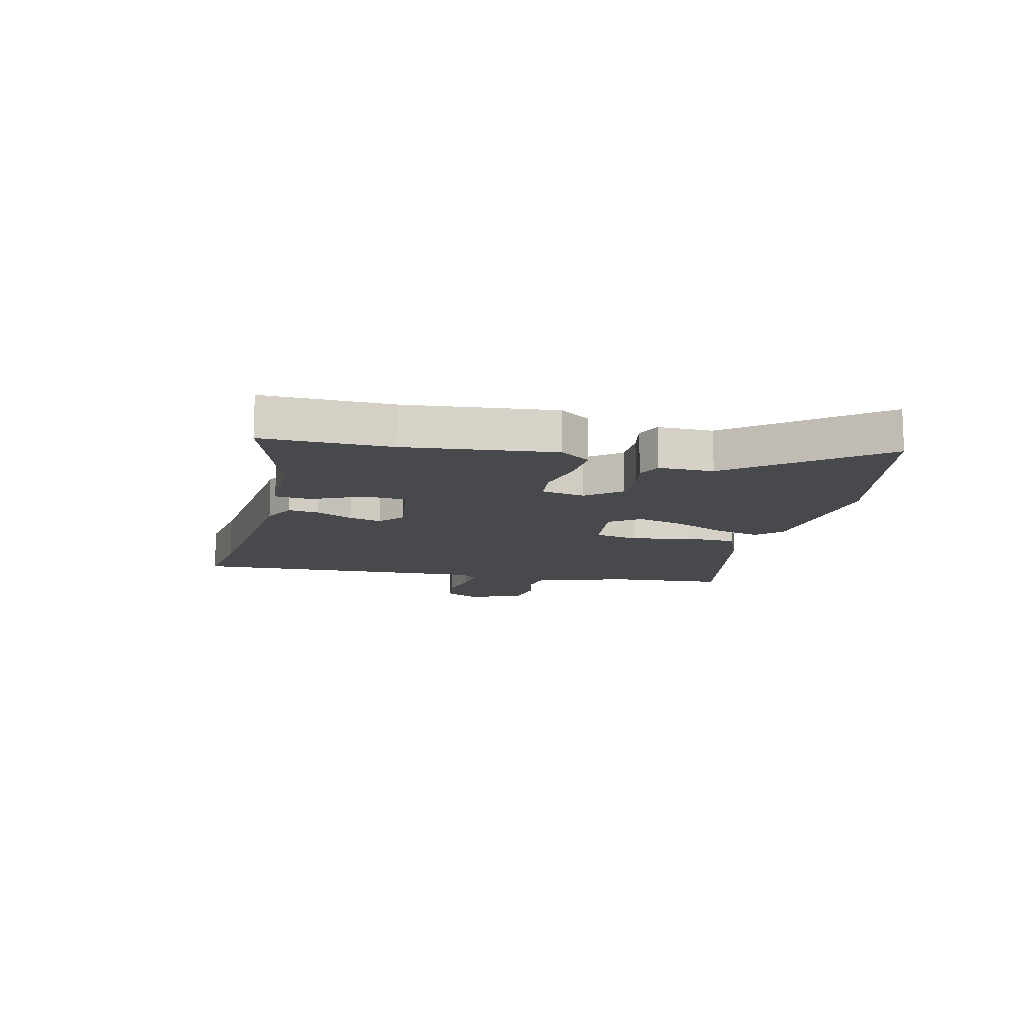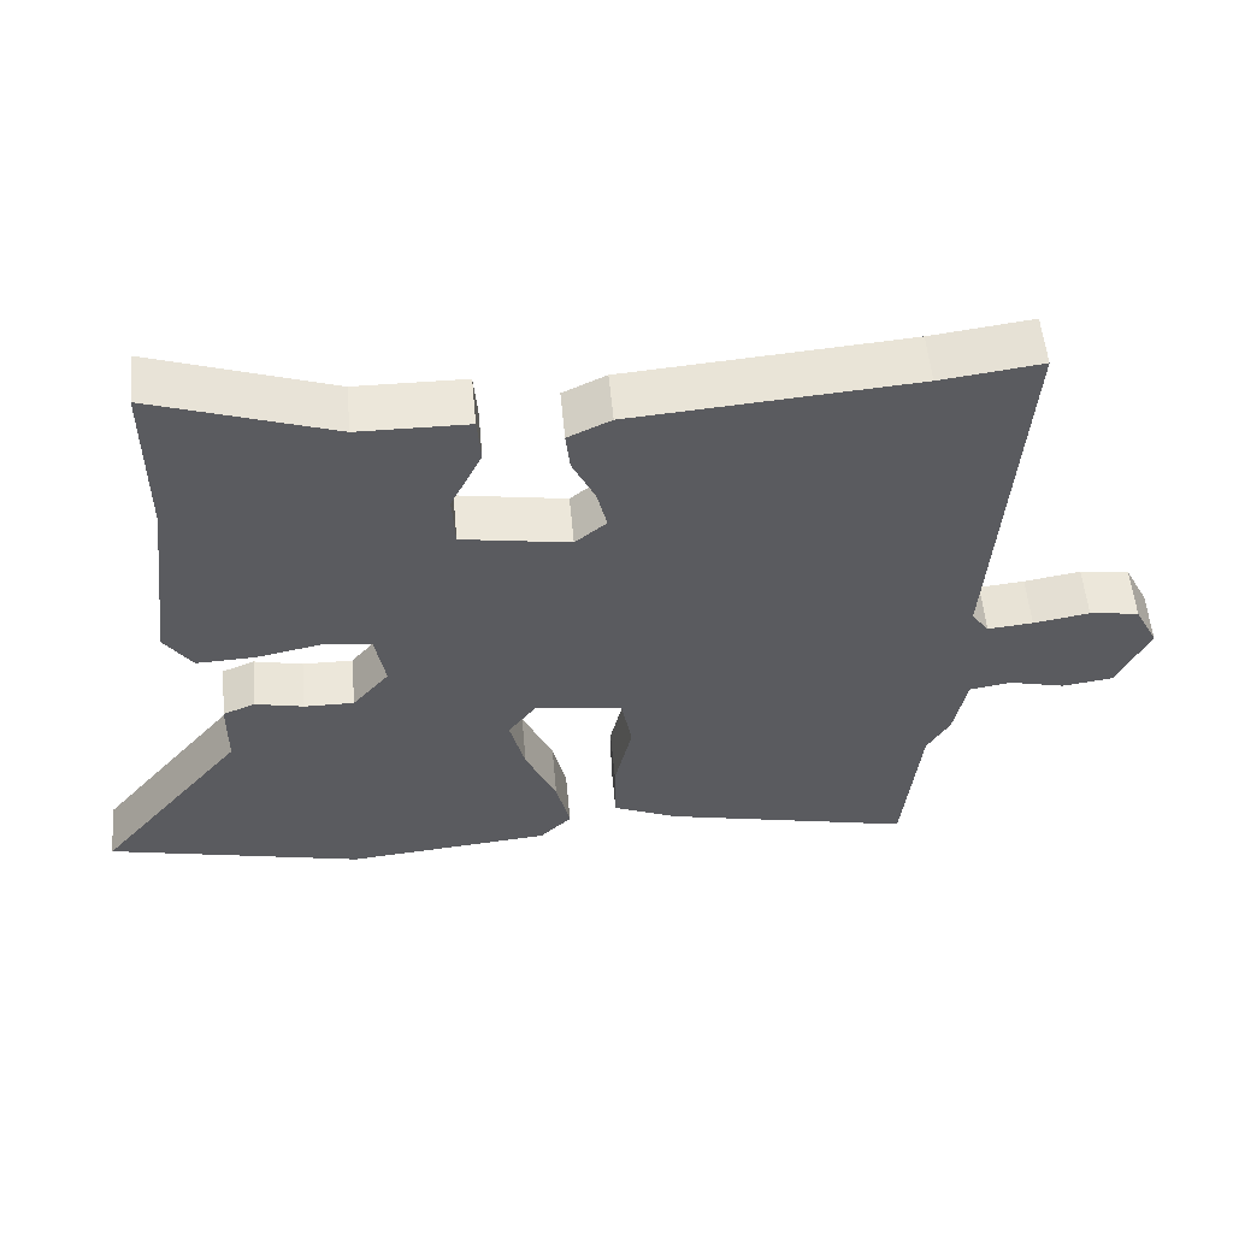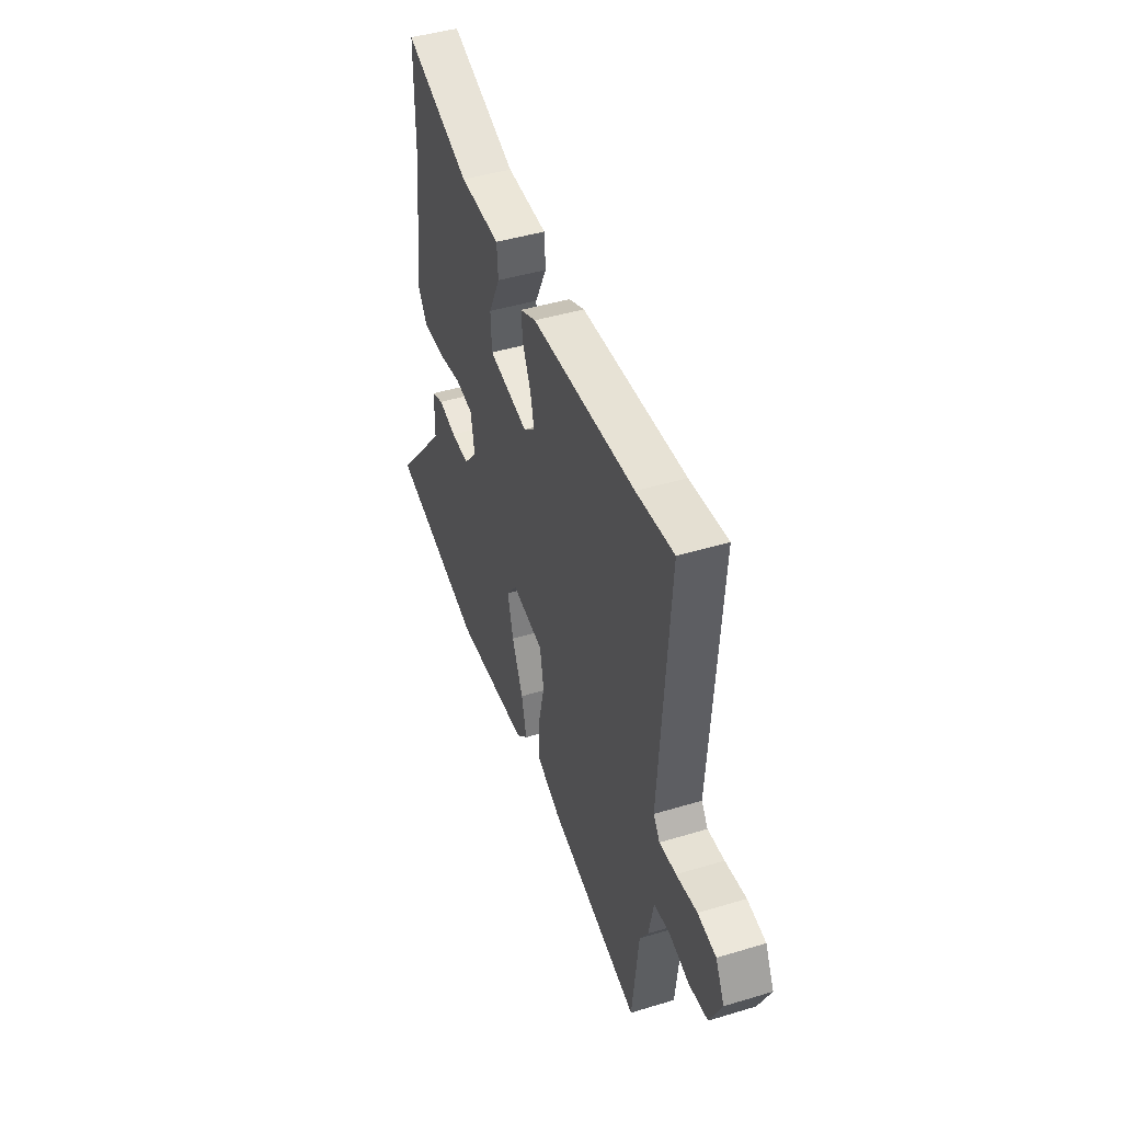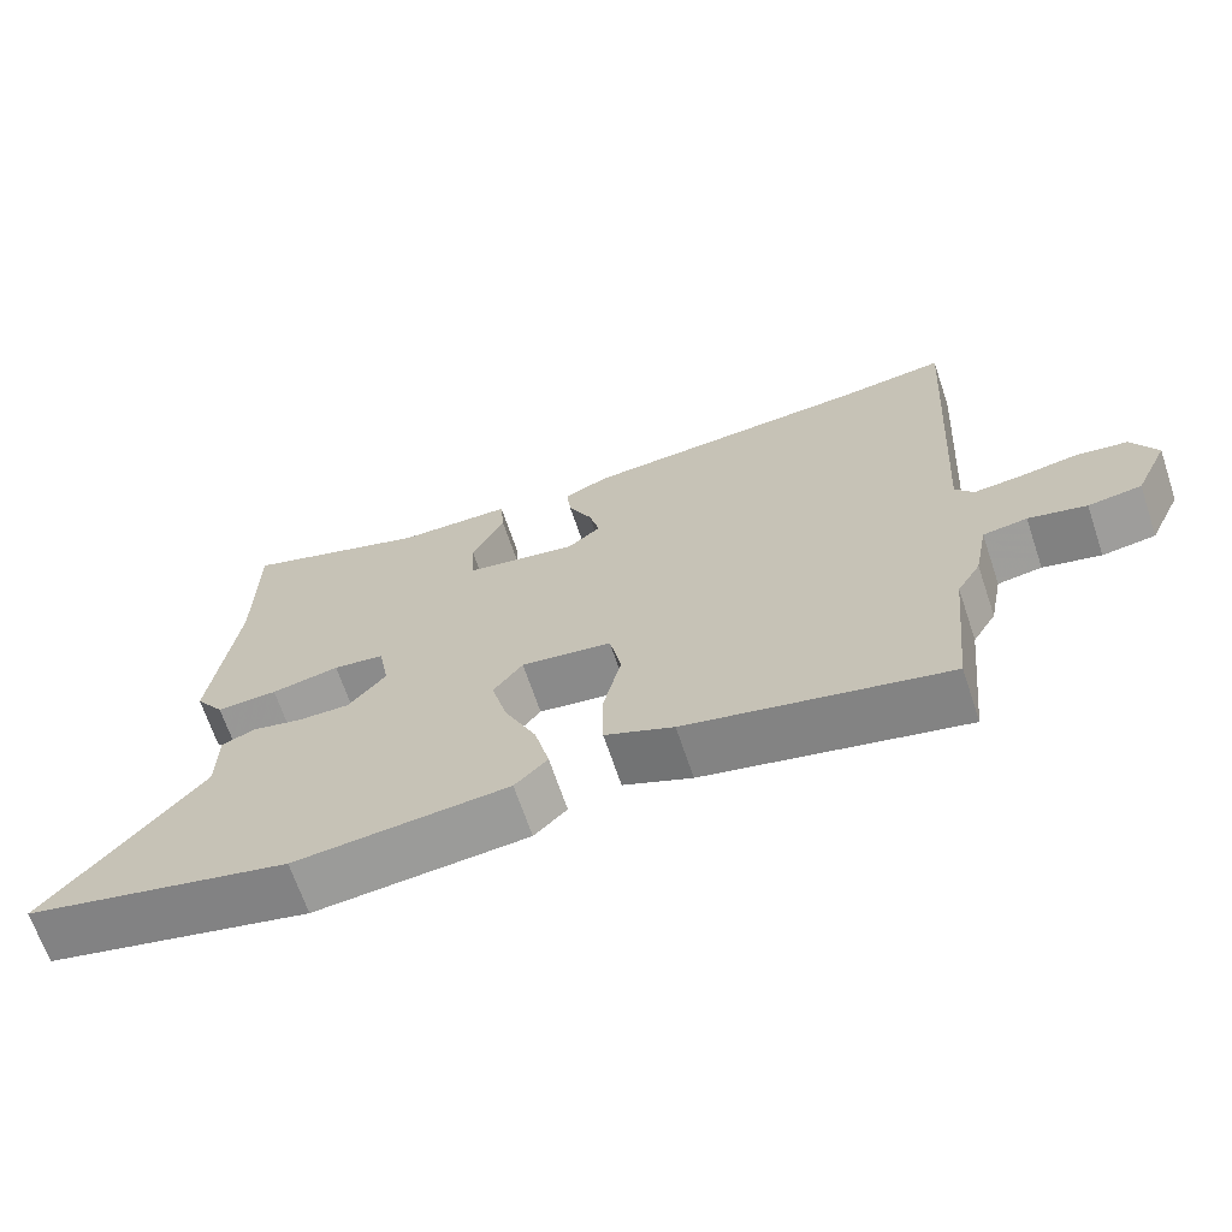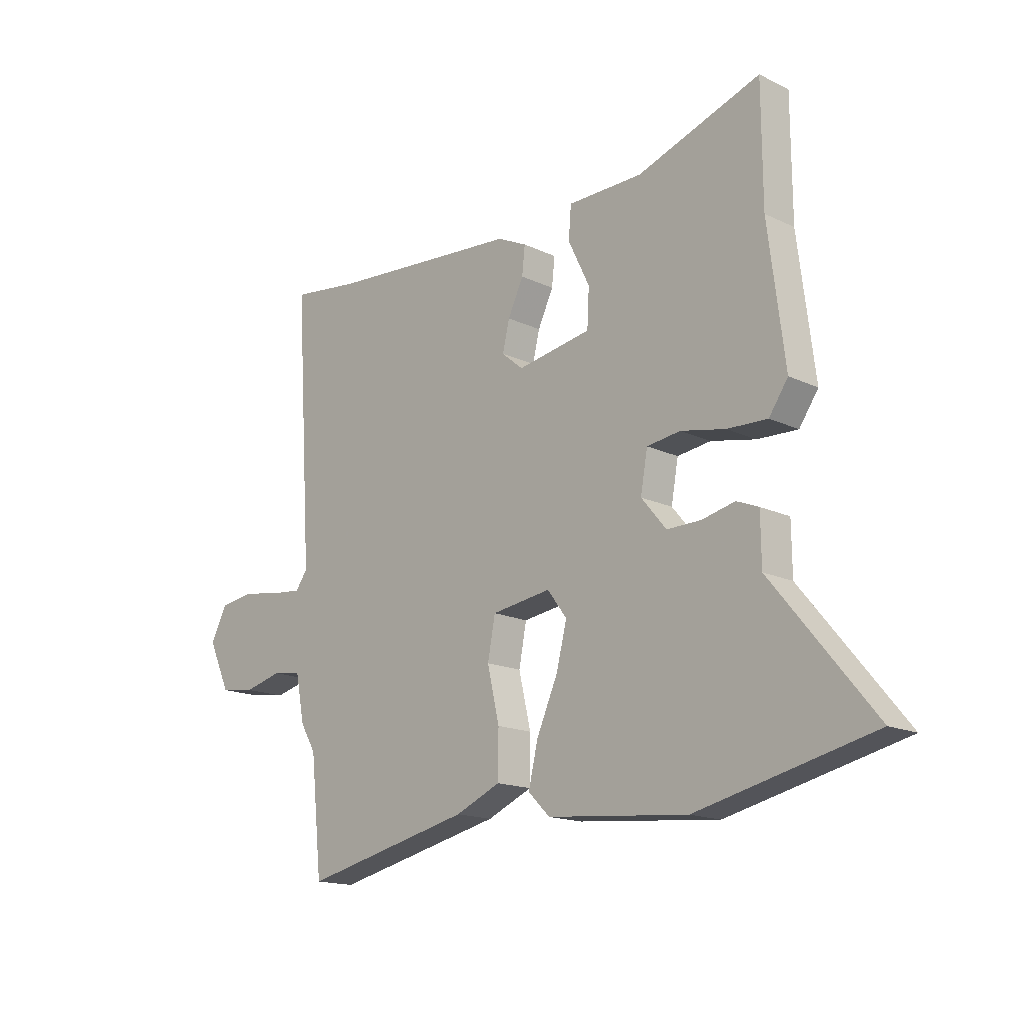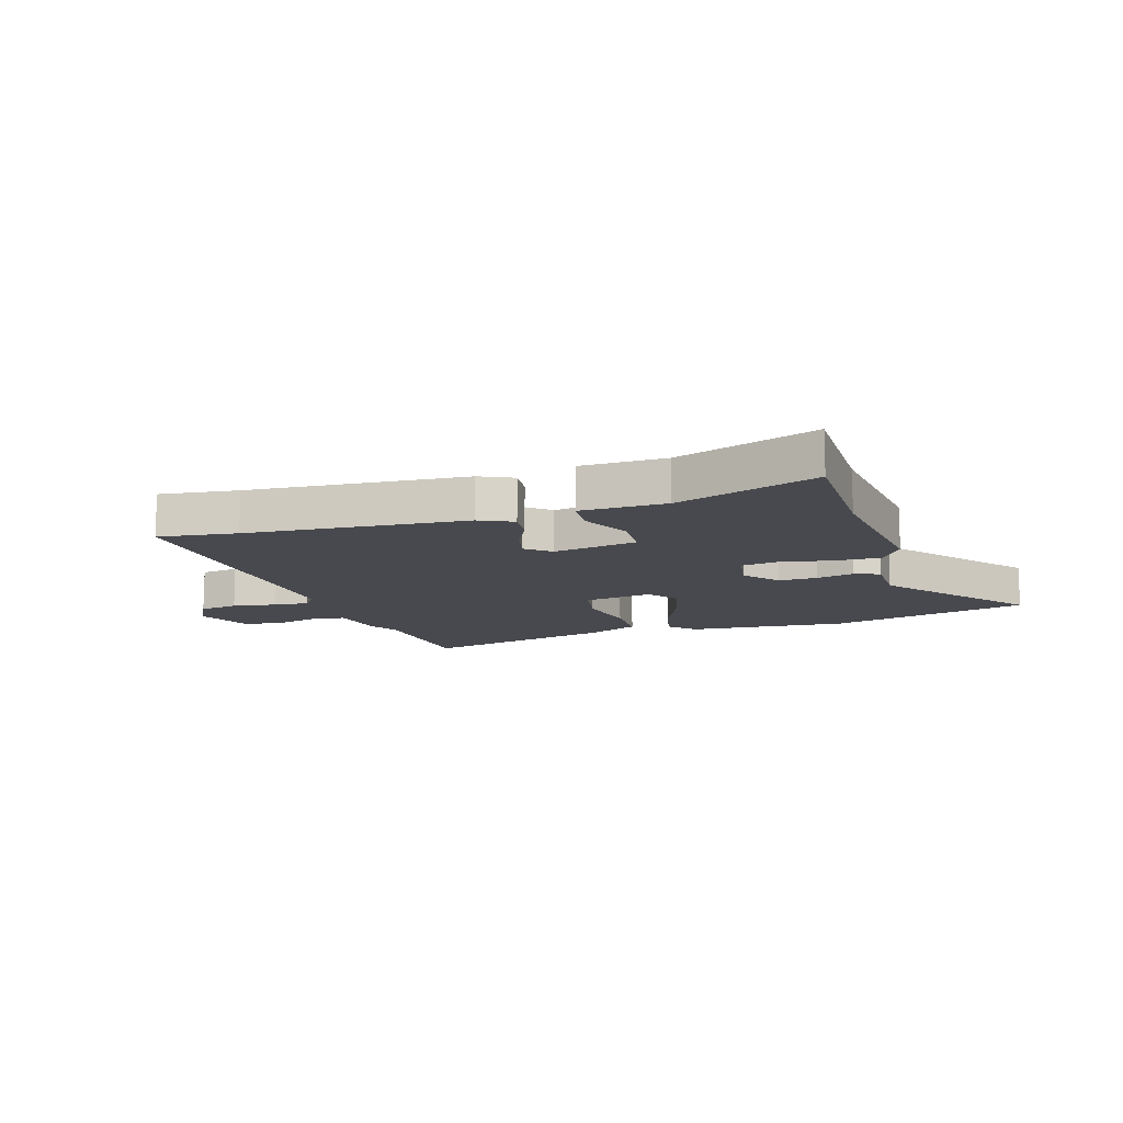
<metadata>
{"format":"obj","ext":"obj","renderer":"f3d","projection":"perspective","resolution":1024,"background":"white","views":[{"elev":-12.5,"azim":75.5,"up":"+Y"},{"elev":55.4,"azim":174.7,"up":"+Z"},{"elev":45.4,"azim":-109.2,"up":"+Z"},{"elev":-67.5,"azim":-161.4,"up":"+Z"},{"elev":-16.1,"azim":45.5,"up":"+Z"},{"elev":-12.6,"azim":17.4,"up":"+Y"}]}
</metadata>
<code>
v 0.678 0.07 -0.459
v 0.328 0.07 -0.54
v 0.048 0.07 -0.514
v 0.005 0.07 -0.471
v 0.024 0.07 -0.39
v 0.066 0.07 -0.296
v 0.087 0.07 -0.212
v 0.048 0.07 -0.16
v -0.071 0.07 -0.177
v -0.086 0.07 -0.256
v -0.062 0.07 -0.36
v -0.063 0.07 -0.45
v -0.153 0.07 -0.489
v -0.493 0.07 -0.566
v -0.516 0.07 -0.344
v -0.547 0.07 -0.292
v -0.565 0.07 -0.2
v -0.623 0.07 -0.191
v -0.699 0.07 -0.21
v -0.769 0.07 -0.2
v -0.813 0.07 -0.105
v -0.78 0.07 -0.041
v -0.712 0.07 -0.031
v -0.635 0.07 -0.044
v -0.573 0.07 -0.05
v -0.549 0.07 -0.017
v -0.583 0.07 0.511
v -0.445 0.07 0.493
v -0.061 0.07 0.463
v -0.002 0.07 0.435
v -0.008 0.07 0.38
v -0.039 0.07 0.315
v -0.053 0.07 0.257
v -0.01 0.07 0.221
v 0.138 0.07 0.246
v 0.142 0.07 0.321
v 0.099 0.07 0.41
v 0.104 0.07 0.474
v 0.254 0.07 0.476
v 0.5 0.07 0.56
v 0.501 0.07 0.332
v 0.534 0.07 0.069
v 0.496 0.07 0.014
v 0.416 0.07 0.017
v 0.327 0.07 0.035
v 0.26 0.07 0.026
v 0.246 0.07 -0.052
v 0.296 0.07 -0.112
v 0.364 0.07 -0.111
v 0.43 0.07 -0.096
v 0.474 0.07 -0.114
v 0.475 0.07 -0.211
v 0.678 0 -0.459
v 0.328 0 -0.54
v 0.048 0 -0.514
v 0.005 0 -0.471
v 0.024 0 -0.39
v 0.066 0 -0.296
v 0.087 0 -0.212
v 0.048 0 -0.16
v -0.071 0 -0.177
v -0.086 0 -0.256
v -0.062 0 -0.36
v -0.063 0 -0.45
v -0.153 0 -0.489
v -0.493 0 -0.566
v -0.516 0 -0.344
v -0.547 0 -0.292
v -0.565 0 -0.2
v -0.623 0 -0.191
v -0.699 0 -0.21
v -0.769 0 -0.2
v -0.813 0 -0.105
v -0.78 0 -0.041
v -0.712 0 -0.031
v -0.635 0 -0.044
v -0.573 0 -0.05
v -0.549 0 -0.017
v -0.583 0 0.511
v -0.445 0 0.493
v -0.061 0 0.463
v -0.002 0 0.435
v -0.008 0 0.38
v -0.039 0 0.315
v -0.053 0 0.257
v -0.01 0 0.221
v 0.138 0 0.246
v 0.142 0 0.321
v 0.099 0 0.41
v 0.104 0 0.474
v 0.254 0 0.476
v 0.5 0 0.56
v 0.501 0 0.332
v 0.534 0 0.069
v 0.496 0 0.014
v 0.416 0 0.017
v 0.327 0 0.035
v 0.26 0 0.026
v 0.246 0 -0.052
v 0.296 0 -0.112
v 0.364 0 -0.111
v 0.43 0 -0.096
v 0.474 0 -0.114
v 0.475 0 -0.211
f 49 50 51 52
f 48 49 52 1
f 42 43 44 45
f 41 42 45 46
f 39 40 41 46
f 36 37 38 39
f 35 36 39 46
f 34 35 46 47
f 29 30 31 32
f 28 29 32 33
f 26 27 28 33
f 25 26 33 34
f 21 22 23 24
f 21 24 25
f 18 19 20 21
f 17 18 21 25
f 15 16 17 25
f 12 13 14 15
f 10 11 12 15
f 9 10 15 25
f 8 9 25 34
f 3 4 5 6
f 3 6 7
f 48 1 2 3
f 48 3 7
f 34 47 48
f 7 8 34 48
f 104 103 102 101
f 53 104 101 100
f 97 96 95 94
f 98 97 94 93
f 98 93 92 91
f 91 90 89 88
f 98 91 88 87
f 99 98 87 86
f 84 83 82 81
f 85 84 81 80
f 85 80 79 78
f 86 85 78 77
f 76 75 74 73
f 77 76 73
f 73 72 71 70
f 77 73 70 69
f 77 69 68 67
f 67 66 65 64
f 67 64 63 62
f 77 67 62 61
f 86 77 61 60
f 58 57 56 55
f 59 58 55
f 55 54 53 100
f 59 55 100
f 100 99 86
f 100 86 60 59
f 1 53 54 2
f 2 54 55 3
f 3 55 56 4
f 4 56 57 5
f 5 57 58 6
f 6 58 59 7
f 7 59 60 8
f 8 60 61 9
f 9 61 62 10
f 10 62 63 11
f 11 63 64 12
f 12 64 65 13
f 13 65 66 14
f 14 66 67 15
f 15 67 68 16
f 16 68 69 17
f 17 69 70 18
f 18 70 71 19
f 19 71 72 20
f 20 72 73 21
f 21 73 74 22
f 22 74 75 23
f 23 75 76 24
f 24 76 77 25
f 25 77 78 26
f 26 78 79 27
f 27 79 80 28
f 28 80 81 29
f 29 81 82 30
f 30 82 83 31
f 31 83 84 32
f 32 84 85 33
f 33 85 86 34
f 34 86 87 35
f 35 87 88 36
f 36 88 89 37
f 37 89 90 38
f 38 90 91 39
f 39 91 92 40
f 40 92 93 41
f 41 93 94 42
f 42 94 95 43
f 43 95 96 44
f 44 96 97 45
f 45 97 98 46
f 46 98 99 47
f 47 99 100 48
f 48 100 101 49
f 49 101 102 50
f 50 102 103 51
f 51 103 104 52
f 52 104 53 1

</code>
